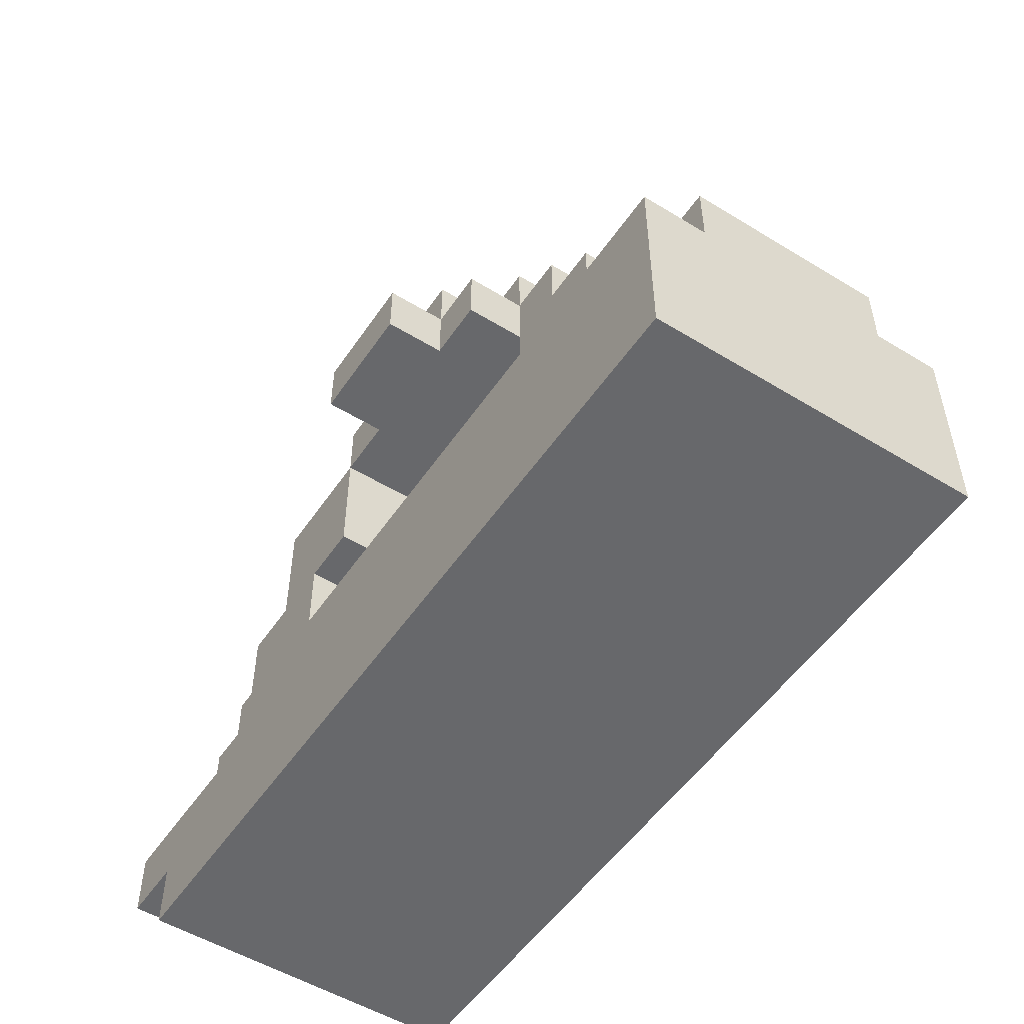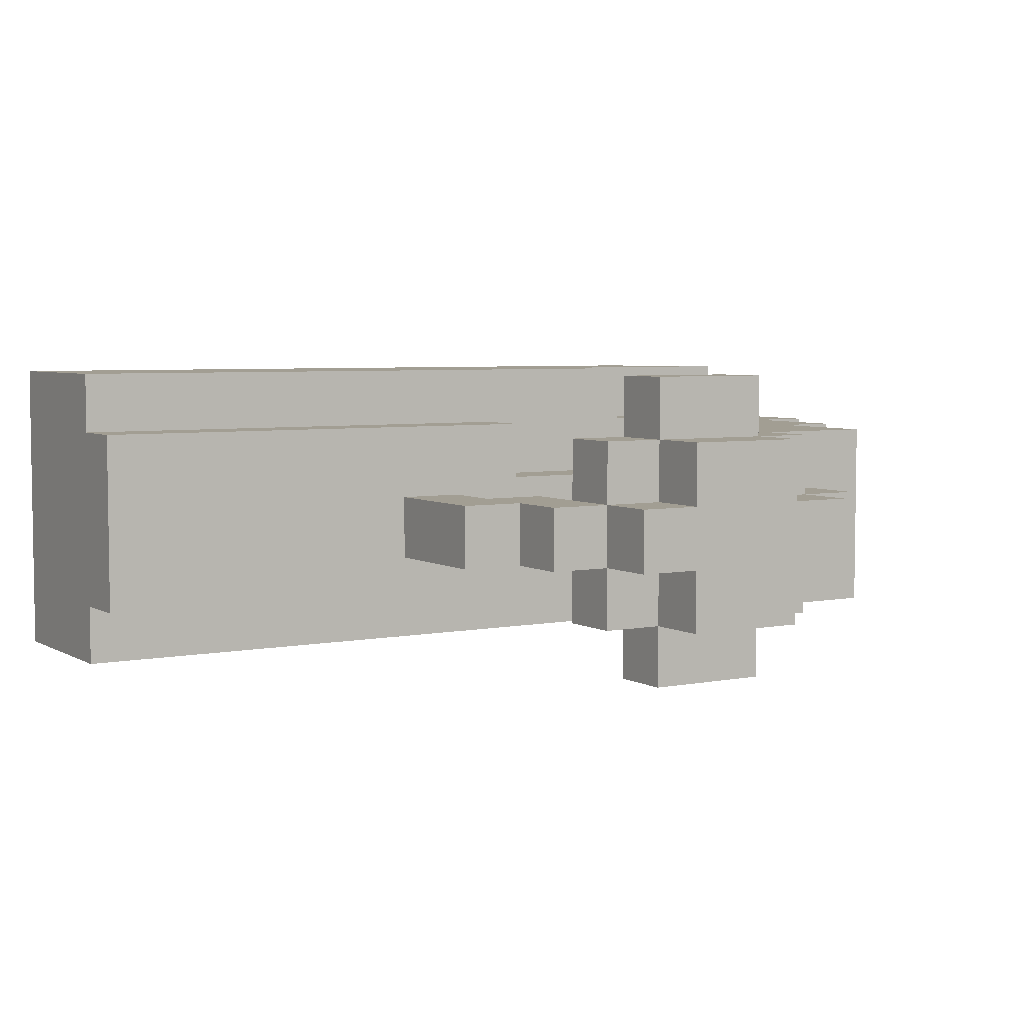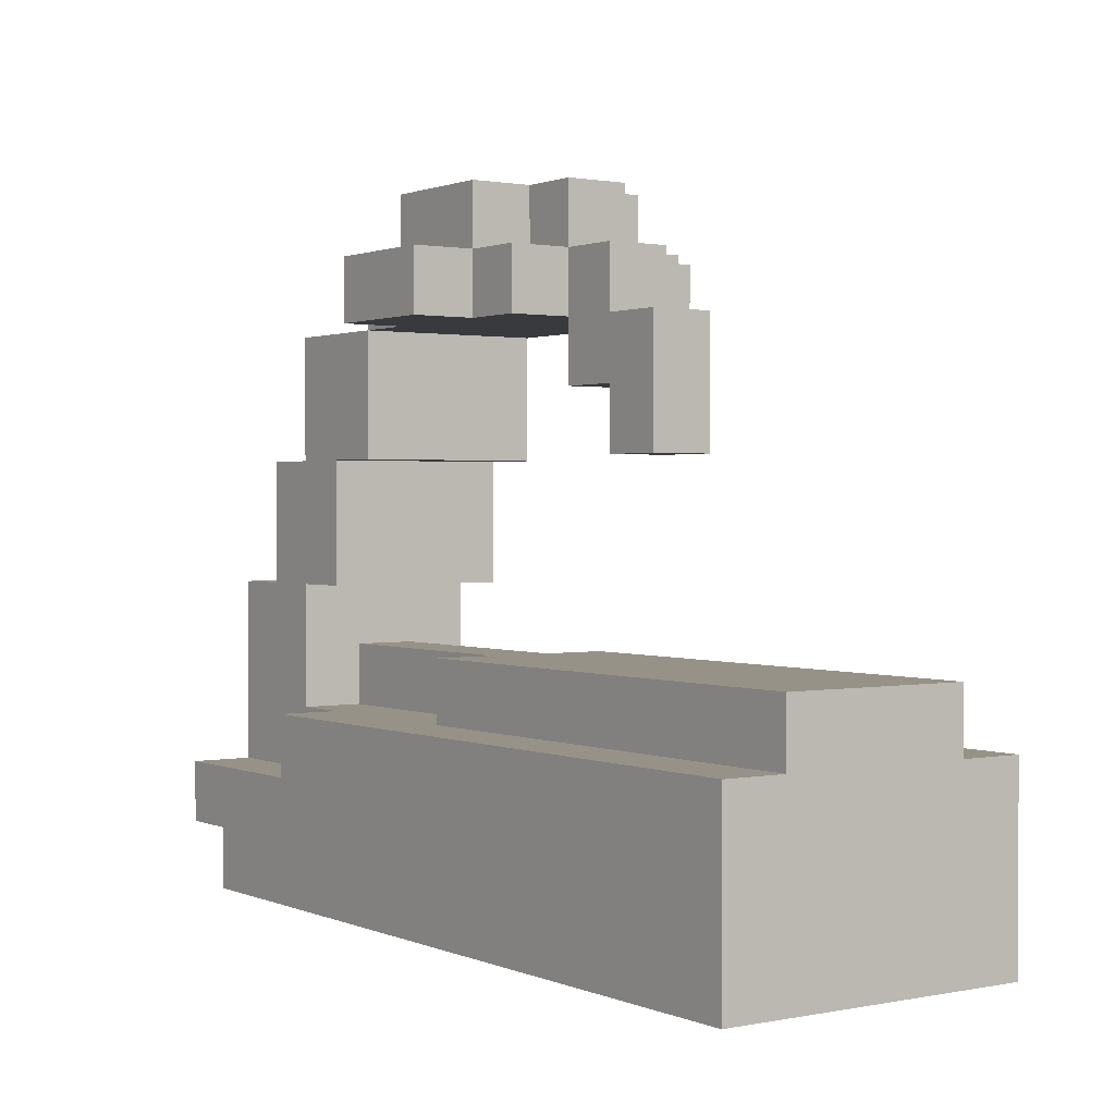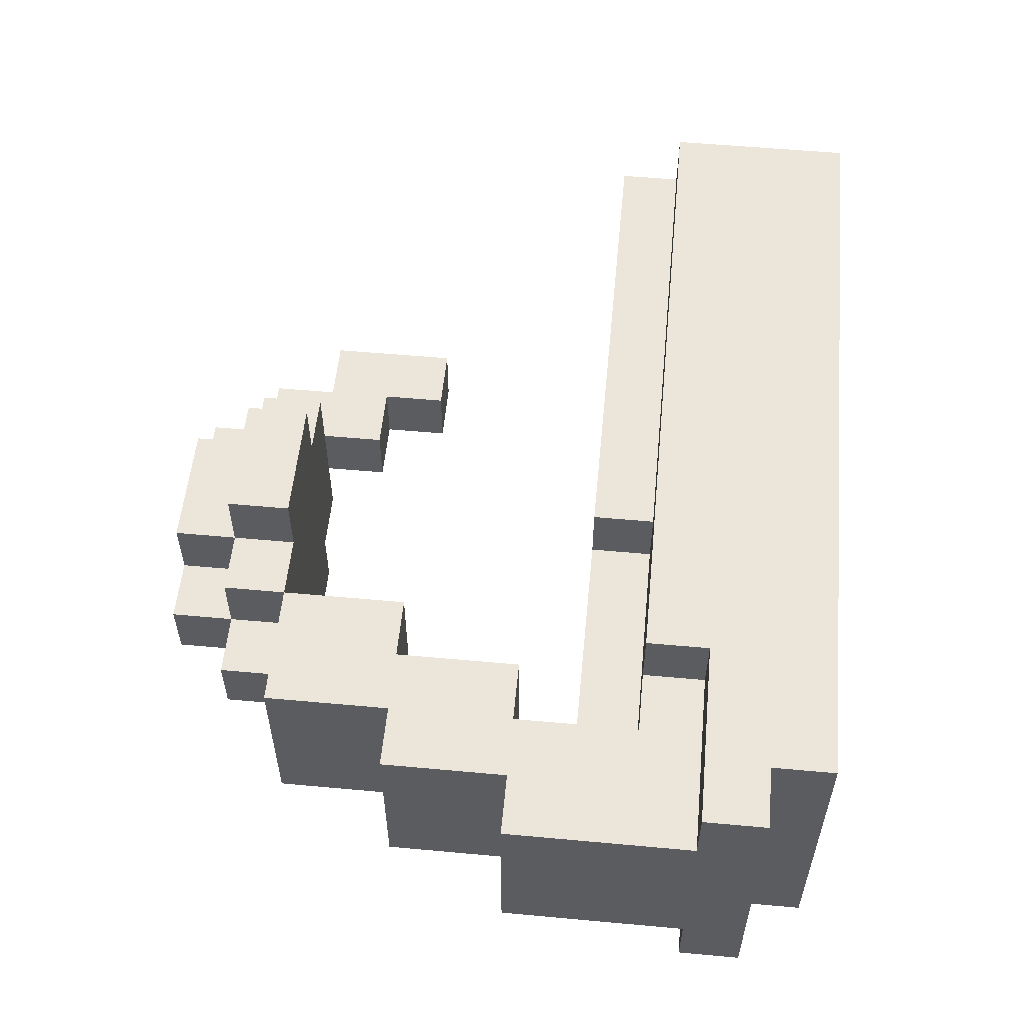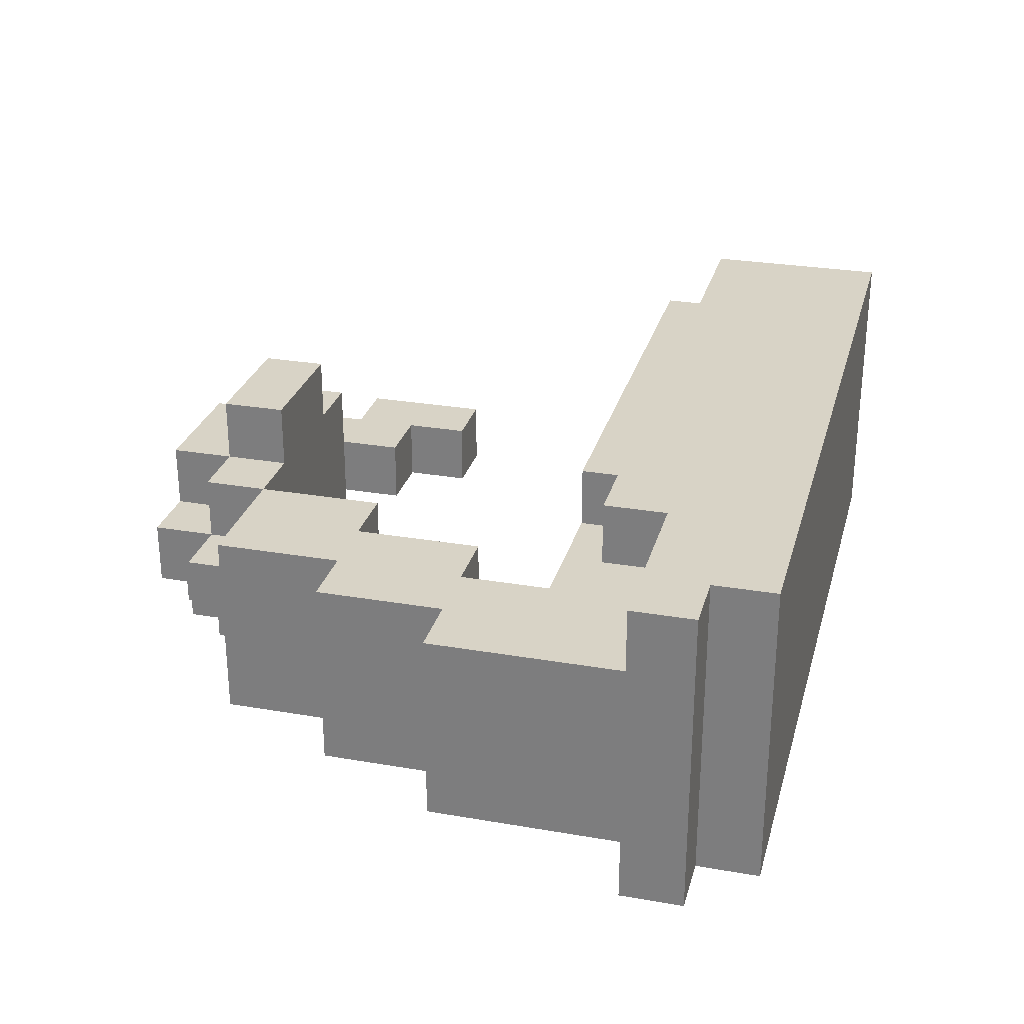
<metadata>
{"format":"obj","ext":"obj","renderer":"f3d","projection":"perspective","resolution":1024,"background":"white","views":[{"elev":-52.5,"azim":56.6,"up":"+Y"},{"elev":5.1,"azim":148.5,"up":"+Z"},{"elev":1.2,"azim":55.0,"up":"+Y"},{"elev":55.4,"azim":-84.5,"up":"+Z"},{"elev":27.9,"azim":-75.3,"up":"+Z"}]}
</metadata>
<code>
v -7 1 2.5
v -7 1 -2.5
v -7 2 2.5
v -7 2 1.5
v -7 2 -1.5
v -7 2 -2.5
v -7 5 1.5
v -7 5 -1.5
v -6 0 2.5
v -6 0 -2.5
v -6 1 2.5
v -6 1 -2.5
v -6 5 1.5
v -6 5 -1.5
v -6 7 1.5
v -6 7 -1.5
v -5 7 1.5
v -5 7 -1.5
v -5 9 1.5
v -5 9 -1.5
v -4 2 2.5
v -4 2 1.5
v -4 2 -1.5
v -4 2 -2.5
v -4 3 2.5
v -4 3 1.5
v -4 3 -1.5
v -4 3 -2.5
v -4 9 0.5
v -4 9 -0.5
v -4 10 0.5
v -4 10 -0.5
v -3 9 1.5
v -3 9 0.5
v -3 9 -0.5
v -3 9 -1.5
v -3 10 1.5
v -3 10 0.5
v -3 10 -0.5
v -3 10 -1.5
v -3 11 0.5
v -3 11 -0.5
v -2 9 2.5
v -2 9 1.5
v -2 9 -1.5
v -2 9 -2.5
v -2 10 2.5
v -2 10 1.5
v -2 10 0.5
v -2 10 -0.5
v -2 10 -1.5
v -2 10 -2.5
v -2 11 1.5
v -2 11 0.5
v -2 11 -0.5
v -2 11 -1.5
v -1 3 1.5
v -1 3 0.5
v -1 3 -0.5
v -1 3 -1.5
v -1 4 1.5
v -1 4 0.5
v -1 4 -0.5
v -1 4 -1.5
v 1 8 0.5
v 1 8 -0.5
v 1 9 0.5
v 1 9 -0.5
v 2 7 0.5
v 2 7 -0.5
v 2 8 0.5
v 2 8 -0.5
v -5 3 1.5
v -5 3 0.5
v -5 3 -0.5
v -5 3 -1.5
v -5 4 0.5
v -5 4 -0.5
v -5 5 1.5
v -5 5 -1.5
v -4 5 1.5
v -4 5 -1.5
v -4 7 1.5
v -4 7 -1.5
v -3 7 1.5
v -3 7 -1.5
v -3 9 1.5
v -3 9 -1.5
v 0 9 2.5
v 0 9 1.5
v 0 9 -1.5
v 0 9 -2.5
v 0 10 2.5
v 0 10 1.5
v 0 10 0.5
v 0 10 -0.5
v 0 10 -1.5
v 0 10 -2.5
v 0 11 1.5
v 0 11 0.5
v 0 11 -0.5
v 0 11 -1.5
v 1 9 1.5
v 1 9 0.5
v 1 9 -0.5
v 1 9 -1.5
v 1 10 1.5
v 1 10 0.5
v 1 10 -0.5
v 1 10 -1.5
v 1 11 0.5
v 1 11 -0.5
v 2 9 0.5
v 2 9 -0.5
v 2 10 0.5
v 2 10 -0.5
v 3 7 0.5
v 3 7 -0.5
v 3 9 0.5
v 3 9 -0.5
v 7 0 2.5
v 7 0 -2.5
v 7 3 2.5
v 7 3 1.5
v 7 3 -1.5
v 7 3 -2.5
v 7 4 1.5
v 7 4 -1.5
v -7 1 2.5
v -7 2 2.5
v -6 0 2.5
v -6 1 2.5
v -4 1 2.5
v -4 2 2.5
v -4 3 2.5
v -2 0 2.5
v -2 2 2.5
v -2 9 2.5
v -2 10 2.5
v -1 0 2.5
v -1 2 2.5
v -1 3 2.5
v 0 2 2.5
v 0 3 2.5
v 0 9 2.5
v 0 10 2.5
v 2 0 2.5
v 2 2 2.5
v 3 0 2.5
v 3 2 2.5
v 3 3 2.5
v 4 2 2.5
v 4 3 2.5
v 7 0 2.5
v 7 3 2.5
v -7 2 1.5
v -7 5 1.5
v -6 5 1.5
v -6 7 1.5
v -5 2 1.5
v -5 3 1.5
v -5 5 1.5
v -5 7 1.5
v -5 9 1.5
v -4 2 1.5
v -4 3 1.5
v -4 5 1.5
v -4 7 1.5
v -3 7 1.5
v -3 9 1.5
v -3 10 1.5
v -2 9 1.5
v -2 10 1.5
v -2 11 1.5
v -1 3 1.5
v -1 4 1.5
v 0 3 1.5
v 0 4 1.5
v 0 9 1.5
v 0 10 1.5
v 0 11 1.5
v 1 9 1.5
v 1 10 1.5
v 3 3 1.5
v 3 4 1.5
v 4 3 1.5
v 4 4 1.5
v 7 3 1.5
v 7 4 1.5
v -5 3 0.5
v -5 4 0.5
v -4 3 0.5
v -4 4 0.5
v -4 9 0.5
v -4 10 0.5
v -3 9 0.5
v -3 10 0.5
v -3 11 0.5
v -2 10 0.5
v -2 11 0.5
v -1 3 0.5
v -1 4 0.5
v 0 10 0.5
v 0 11 0.5
v 1 8 0.5
v 1 9 0.5
v 1 10 0.5
v 1 11 0.5
v 2 7 0.5
v 2 8 0.5
v 2 9 0.5
v 2 10 0.5
v 3 7 0.5
v 3 9 0.5
v -5 3 -0.5
v -5 4 -0.5
v -4 3 -0.5
v -4 4 -0.5
v -4 9 -0.5
v -4 10 -0.5
v -3 9 -0.5
v -3 10 -0.5
v -3 11 -0.5
v -2 10 -0.5
v -2 11 -0.5
v -1 3 -0.5
v -1 4 -0.5
v 0 10 -0.5
v 0 11 -0.5
v 1 8 -0.5
v 1 9 -0.5
v 1 10 -0.5
v 1 11 -0.5
v 2 7 -0.5
v 2 8 -0.5
v 2 9 -0.5
v 2 10 -0.5
v 3 7 -0.5
v 3 9 -0.5
v -7 2 -1.5
v -7 5 -1.5
v -6 5 -1.5
v -6 7 -1.5
v -5 2 -1.5
v -5 3 -1.5
v -5 5 -1.5
v -5 7 -1.5
v -5 9 -1.5
v -4 2 -1.5
v -4 3 -1.5
v -4 5 -1.5
v -4 7 -1.5
v -3 7 -1.5
v -3 9 -1.5
v -3 10 -1.5
v -2 9 -1.5
v -2 10 -1.5
v -2 11 -1.5
v -1 3 -1.5
v -1 4 -1.5
v 0 3 -1.5
v 0 4 -1.5
v 0 9 -1.5
v 0 10 -1.5
v 0 11 -1.5
v 1 9 -1.5
v 1 10 -1.5
v 3 3 -1.5
v 3 4 -1.5
v 4 3 -1.5
v 4 4 -1.5
v 7 3 -1.5
v 7 4 -1.5
v -7 1 -2.5
v -7 2 -2.5
v -6 0 -2.5
v -6 1 -2.5
v -4 1 -2.5
v -4 2 -2.5
v -4 3 -2.5
v -2 0 -2.5
v -2 2 -2.5
v -2 9 -2.5
v -2 10 -2.5
v -1 0 -2.5
v -1 2 -2.5
v -1 3 -2.5
v 0 2 -2.5
v 0 3 -2.5
v 0 9 -2.5
v 0 10 -2.5
v 2 0 -2.5
v 2 2 -2.5
v 3 0 -2.5
v 3 2 -2.5
v 3 3 -2.5
v 4 2 -2.5
v 4 3 -2.5
v 7 0 -2.5
v 7 3 -2.5
v -6 0 2.5
v -2 0 2.5
v -1 0 2.5
v 2 0 2.5
v 3 0 2.5
v 7 0 2.5
v -2 0 1.5
v -1 0 1.5
v 2 0 1.5
v 3 0 1.5
v -2 0 -1.5
v -1 0 -1.5
v 2 0 -1.5
v 3 0 -1.5
v -6 0 -2.5
v -2 0 -2.5
v -1 0 -2.5
v 2 0 -2.5
v 3 0 -2.5
v 7 0 -2.5
v -7 1 2.5
v -6 1 2.5
v -7 1 -2.5
v -6 1 -2.5
v -5 5 1.5
v -4 5 1.5
v -5 5 -1.5
v -4 5 -1.5
v -4 7 1.5
v -3 7 1.5
v 2 7 0.5
v 3 7 0.5
v 2 7 -0.5
v 3 7 -0.5
v -4 7 -1.5
v -3 7 -1.5
v 1 8 0.5
v 2 8 0.5
v 1 8 -0.5
v 2 8 -0.5
v -2 9 2.5
v 0 9 2.5
v -3 9 1.5
v -2 9 1.5
v 0 9 1.5
v 1 9 1.5
v 1 9 0.5
v 1 9 -0.5
v -3 9 -1.5
v -2 9 -1.5
v 0 9 -1.5
v 1 9 -1.5
v -2 9 -2.5
v 0 9 -2.5
v -7 2 2.5
v -4 2 2.5
v -7 2 1.5
v -5 2 1.5
v -4 2 1.5
v -7 2 -1.5
v -5 2 -1.5
v -4 2 -1.5
v -7 2 -2.5
v -4 2 -2.5
v -4 3 2.5
v -1 3 2.5
v 0 3 2.5
v 3 3 2.5
v 4 3 2.5
v 7 3 2.5
v -5 3 1.5
v -4 3 1.5
v -1 3 1.5
v 0 3 1.5
v 3 3 1.5
v 4 3 1.5
v 7 3 1.5
v -5 3 0.5
v -4 3 0.5
v -1 3 0.5
v -5 3 -0.5
v -4 3 -0.5
v -1 3 -0.5
v -5 3 -1.5
v -4 3 -1.5
v -1 3 -1.5
v 0 3 -1.5
v 3 3 -1.5
v 4 3 -1.5
v 7 3 -1.5
v -4 3 -2.5
v -1 3 -2.5
v 0 3 -2.5
v 3 3 -2.5
v 4 3 -2.5
v 7 3 -2.5
v -1 4 1.5
v 0 4 1.5
v 3 4 1.5
v 4 4 1.5
v 7 4 1.5
v -5 4 0.5
v -4 4 0.5
v -1 4 0.5
v -5 4 -0.5
v -4 4 -0.5
v -1 4 -0.5
v -1 4 -1.5
v 0 4 -1.5
v 3 4 -1.5
v 4 4 -1.5
v 7 4 -1.5
v -7 5 1.5
v -6 5 1.5
v -7 5 -1.5
v -6 5 -1.5
v -6 7 1.5
v -5 7 1.5
v -6 7 -1.5
v -5 7 -1.5
v -5 9 1.5
v -3 9 1.5
v -4 9 0.5
v -3 9 0.5
v 2 9 0.5
v 3 9 0.5
v -4 9 -0.5
v -3 9 -0.5
v 2 9 -0.5
v 3 9 -0.5
v -5 9 -1.5
v -3 9 -1.5
v -2 10 2.5
v 0 10 2.5
v -3 10 1.5
v -2 10 1.5
v 0 10 1.5
v 1 10 1.5
v -4 10 0.5
v -3 10 0.5
v -2 10 0.5
v 0 10 0.5
v 1 10 0.5
v 2 10 0.5
v -4 10 -0.5
v -3 10 -0.5
v -2 10 -0.5
v 0 10 -0.5
v 1 10 -0.5
v 2 10 -0.5
v -3 10 -1.5
v -2 10 -1.5
v 0 10 -1.5
v 1 10 -1.5
v -2 10 -2.5
v 0 10 -2.5
v -2 11 1.5
v 0 11 1.5
v -3 11 0.5
v -2 11 0.5
v 0 11 0.5
v 1 11 0.5
v -3 11 -0.5
v -2 11 -0.5
v 0 11 -0.5
v 1 11 -0.5
v -2 11 -1.5
v 0 11 -1.5
f 3 2 1
f 4 2 3
f 5 2 4
f 6 2 5
f 7 5 4
f 8 5 7
f 11 10 9
f 12 10 11
f 15 14 13
f 16 14 15
f 19 18 17
f 20 18 19
f 25 22 21
f 26 22 25
f 27 24 23
f 28 24 27
f 31 30 29
f 32 30 31
f 37 34 33
f 38 34 37
f 39 36 35
f 40 36 39
f 41 39 38
f 42 39 41
f 47 44 43
f 48 44 47
f 51 46 45
f 52 46 51
f 53 49 48
f 54 49 53
f 55 51 50
f 56 51 55
f 61 58 57
f 62 58 61
f 63 60 59
f 64 60 63
f 67 66 65
f 68 66 67
f 71 70 69
f 72 70 71
f 73 74 77
f 75 76 78
f 73 77 79
f 77 78 79
f 78 76 80
f 79 78 80
f 81 82 83
f 83 82 84
f 85 86 87
f 87 86 88
f 89 90 93
f 93 90 94
f 91 92 97
f 97 92 98
f 94 95 99
f 99 95 100
f 96 97 101
f 101 97 102
f 103 104 107
f 107 104 108
f 105 106 109
f 109 106 110
f 108 109 111
f 111 109 112
f 113 114 115
f 115 114 116
f 117 118 119
f 119 118 120
f 121 122 123
f 123 122 124
f 124 122 125
f 125 122 126
f 124 125 127
f 127 125 128
f 132 130 129
f 133 130 132
f 133 132 131
f 134 130 133
f 136 133 131
f 136 135 134
f 136 134 133
f 137 135 136
f 140 137 136
f 141 135 137
f 141 137 140
f 142 135 141
f 143 141 140
f 143 142 141
f 144 142 143
f 145 139 138
f 146 139 145
f 147 144 143
f 147 143 140
f 148 144 147
f 149 148 147
f 150 144 148
f 150 148 149
f 151 144 150
f 152 150 149
f 152 151 150
f 153 151 152
f 154 152 149
f 154 153 152
f 155 153 154
f 158 157 156
f 160 158 156
f 161 158 160
f 162 159 158
f 162 158 161
f 163 159 162
f 165 161 160
f 166 161 165
f 167 163 162
f 168 164 163
f 168 163 167
f 169 164 168
f 170 164 169
f 172 171 170
f 173 171 172
f 177 176 175
f 178 176 177
f 180 174 173
f 181 174 180
f 182 180 179
f 183 180 182
f 184 178 177
f 185 178 184
f 186 185 184
f 187 185 186
f 188 187 186
f 189 187 188
f 192 191 190
f 193 191 192
f 196 195 194
f 197 195 196
f 199 198 197
f 200 198 199
f 201 193 192
f 202 193 201
f 207 204 203
f 208 204 207
f 210 206 205
f 210 207 206
f 211 207 210
f 212 207 211
f 213 210 209
f 213 211 210
f 214 211 213
f 215 216 217
f 217 216 218
f 219 220 221
f 221 220 222
f 222 223 224
f 224 223 225
f 217 218 226
f 226 218 227
f 228 229 232
f 232 229 233
f 230 231 235
f 231 232 235
f 235 232 236
f 236 232 237
f 234 235 238
f 235 236 238
f 238 236 239
f 240 241 242
f 240 242 244
f 244 242 245
f 242 243 246
f 245 242 246
f 246 243 247
f 244 245 249
f 249 245 250
f 246 247 251
f 247 248 252
f 251 247 252
f 252 248 253
f 253 248 254
f 254 255 256
f 256 255 257
f 259 260 261
f 261 260 262
f 257 258 264
f 264 258 265
f 263 264 266
f 266 264 267
f 261 262 268
f 268 262 269
f 268 269 270
f 270 269 271
f 270 271 272
f 272 271 273
f 274 275 277
f 277 275 278
f 276 277 278
f 278 275 279
f 276 278 281
f 279 280 281
f 278 279 281
f 281 280 282
f 281 282 285
f 282 280 286
f 285 282 286
f 286 280 287
f 285 286 288
f 286 287 288
f 288 287 289
f 283 284 290
f 290 284 291
f 288 289 292
f 285 288 292
f 292 289 293
f 292 293 294
f 293 289 295
f 294 293 295
f 295 289 296
f 294 295 297
f 295 296 297
f 297 296 298
f 294 297 299
f 297 298 299
f 299 298 300
f 307 302 301
f 307 303 302
f 308 304 303
f 308 303 307
f 309 305 304
f 309 304 308
f 310 306 305
f 310 305 309
f 311 309 308
f 311 308 307
f 311 310 309
f 311 307 301
f 312 310 311
f 313 310 312
f 314 306 310
f 314 310 313
f 315 311 301
f 316 312 311
f 316 311 315
f 317 313 312
f 317 312 316
f 318 314 313
f 318 313 317
f 319 306 314
f 319 314 318
f 320 306 319
f 323 322 321
f 324 322 323
f 327 326 325
f 328 326 327
f 333 332 331
f 334 332 333
f 335 330 329
f 336 330 335
f 339 338 337
f 340 338 339
f 344 342 341
f 345 342 344
f 347 344 343
f 347 346 345
f 347 345 344
f 348 347 343
f 349 348 343
f 350 348 349
f 351 348 350
f 352 348 351
f 353 351 350
f 354 351 353
f 355 356 357
f 357 356 358
f 358 356 359
f 360 361 363
f 361 362 363
f 363 362 364
f 365 366 372
f 366 367 373
f 372 366 373
f 367 368 374
f 373 367 374
f 368 369 375
f 374 368 375
f 369 370 376
f 375 369 376
f 376 370 377
f 371 372 378
f 372 373 379
f 378 372 379
f 379 373 380
f 381 382 384
f 382 383 385
f 384 382 385
f 385 383 386
f 385 386 391
f 386 387 392
f 391 386 392
f 387 388 393
f 392 387 393
f 388 389 394
f 393 388 394
f 389 390 395
f 394 389 395
f 395 390 396
f 397 398 404
f 402 403 405
f 403 404 406
f 405 403 406
f 404 398 407
f 406 404 407
f 407 398 408
f 398 399 409
f 408 398 409
f 399 400 410
f 409 399 410
f 400 401 411
f 410 400 411
f 411 401 412
f 413 414 415
f 415 414 416
f 417 418 419
f 419 418 420
f 421 422 423
f 423 422 424
f 421 423 427
f 425 426 429
f 429 426 430
f 427 428 431
f 421 427 431
f 431 428 432
f 433 434 436
f 436 434 437
f 435 436 440
f 440 436 441
f 437 438 442
f 442 438 443
f 439 440 445
f 445 440 446
f 443 444 449
f 449 444 450
f 446 447 451
f 451 447 452
f 448 449 453
f 453 449 454
f 452 453 455
f 455 453 456
f 457 458 460
f 460 458 461
f 459 460 463
f 461 462 463
f 460 461 463
f 463 462 464
f 464 462 465
f 465 462 466
f 464 465 467
f 467 465 468

</code>
